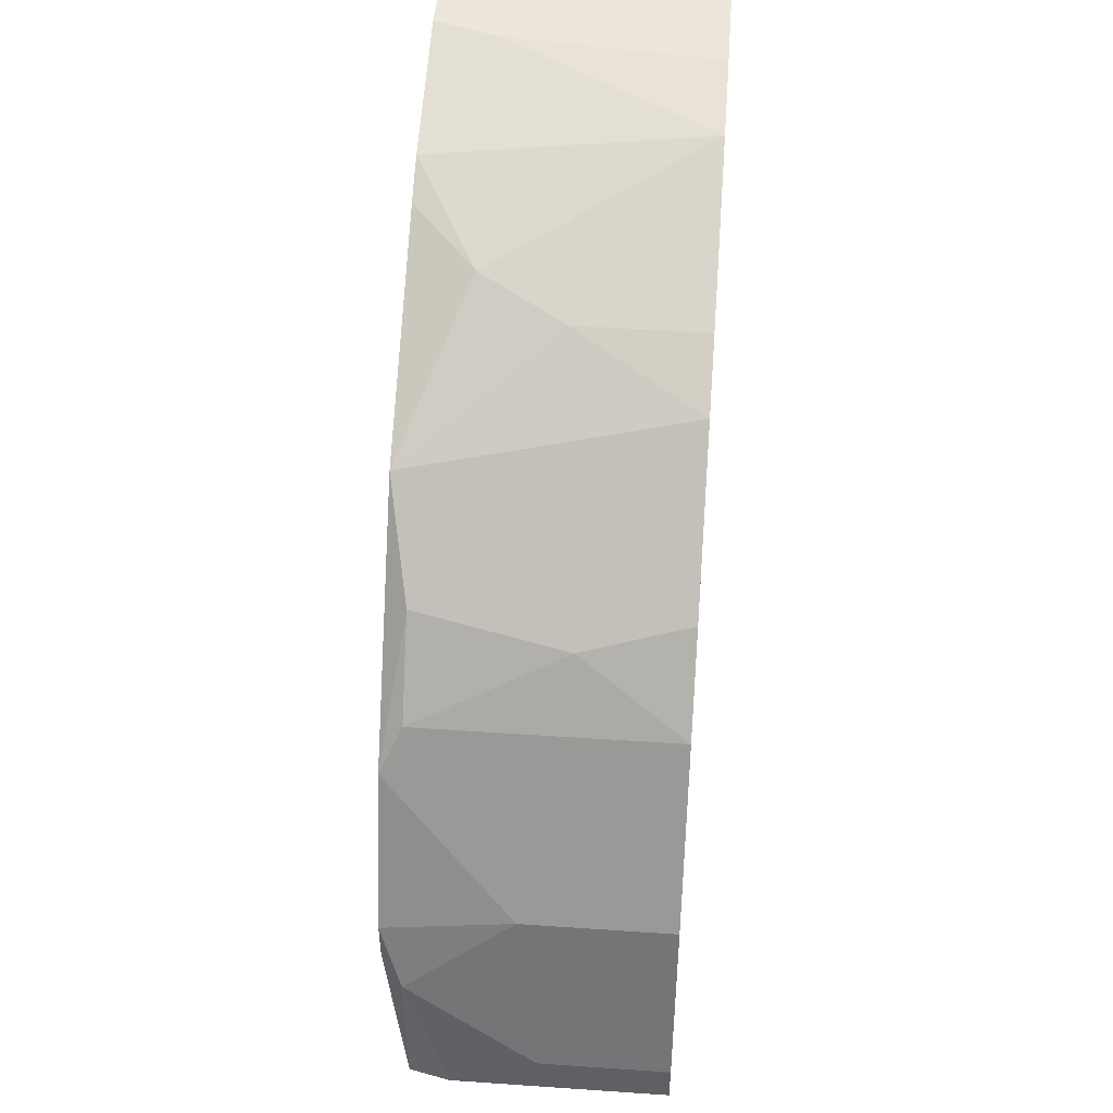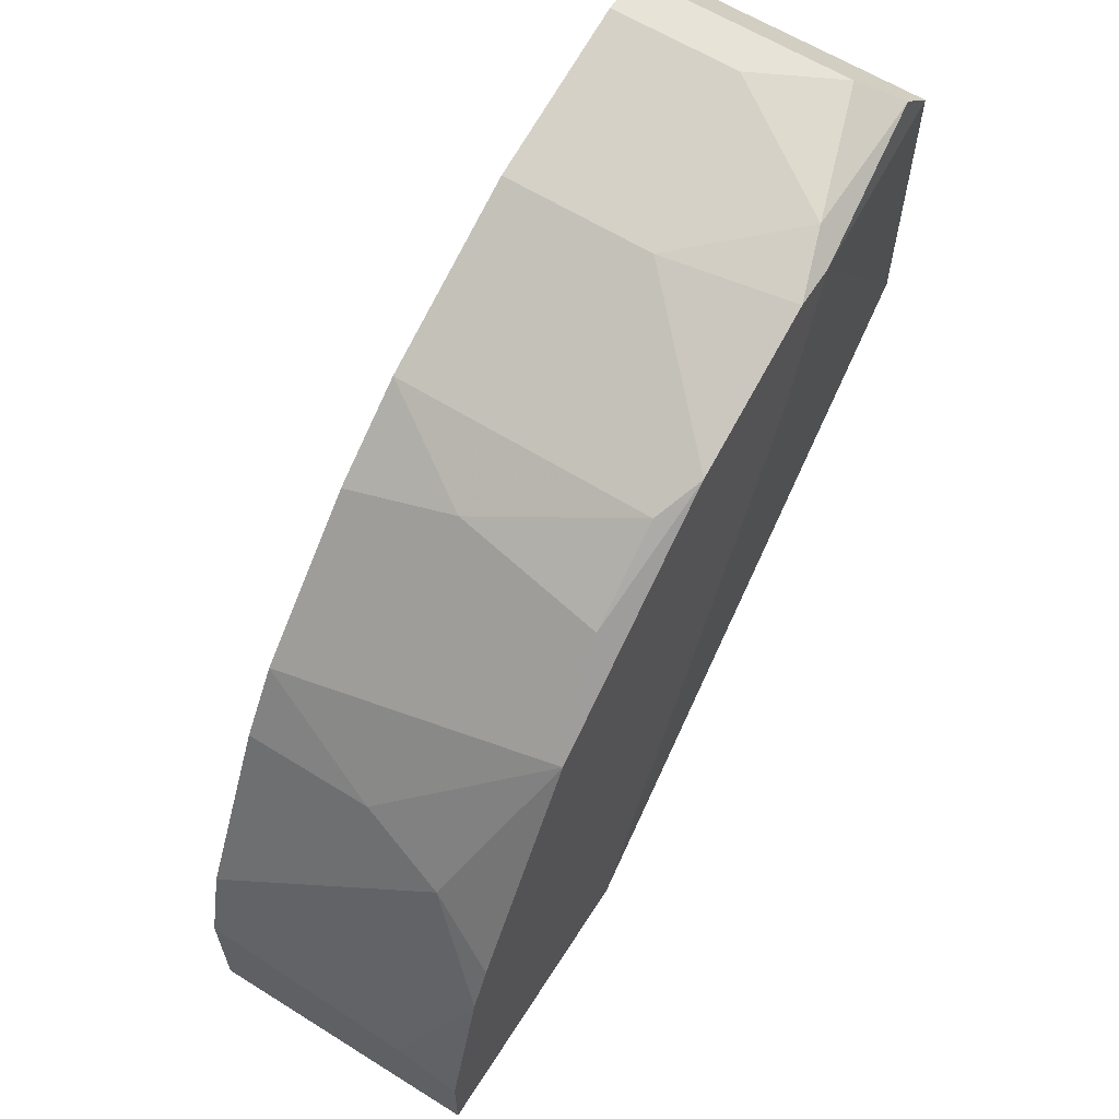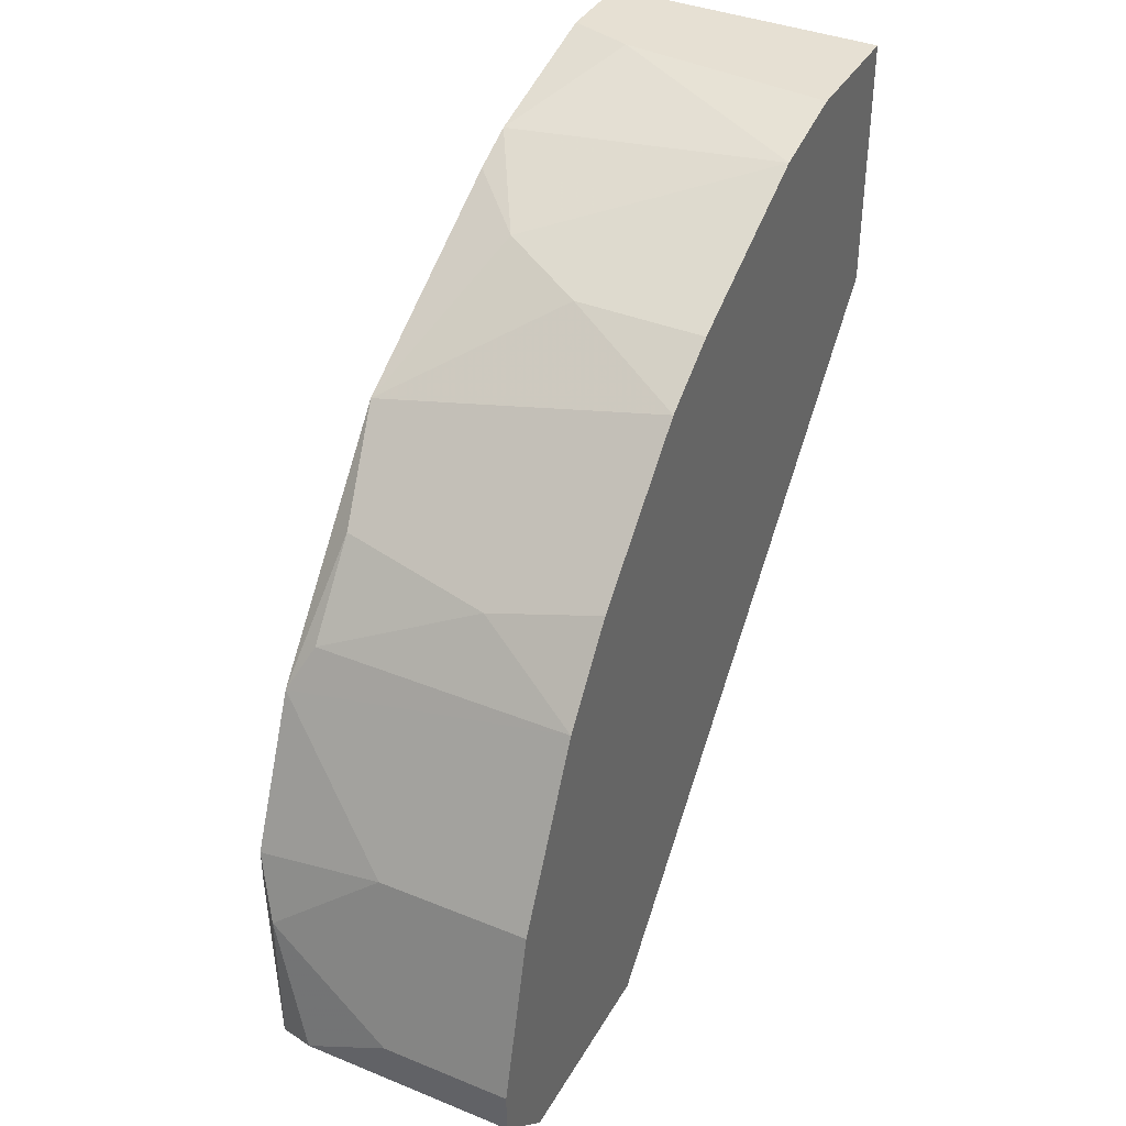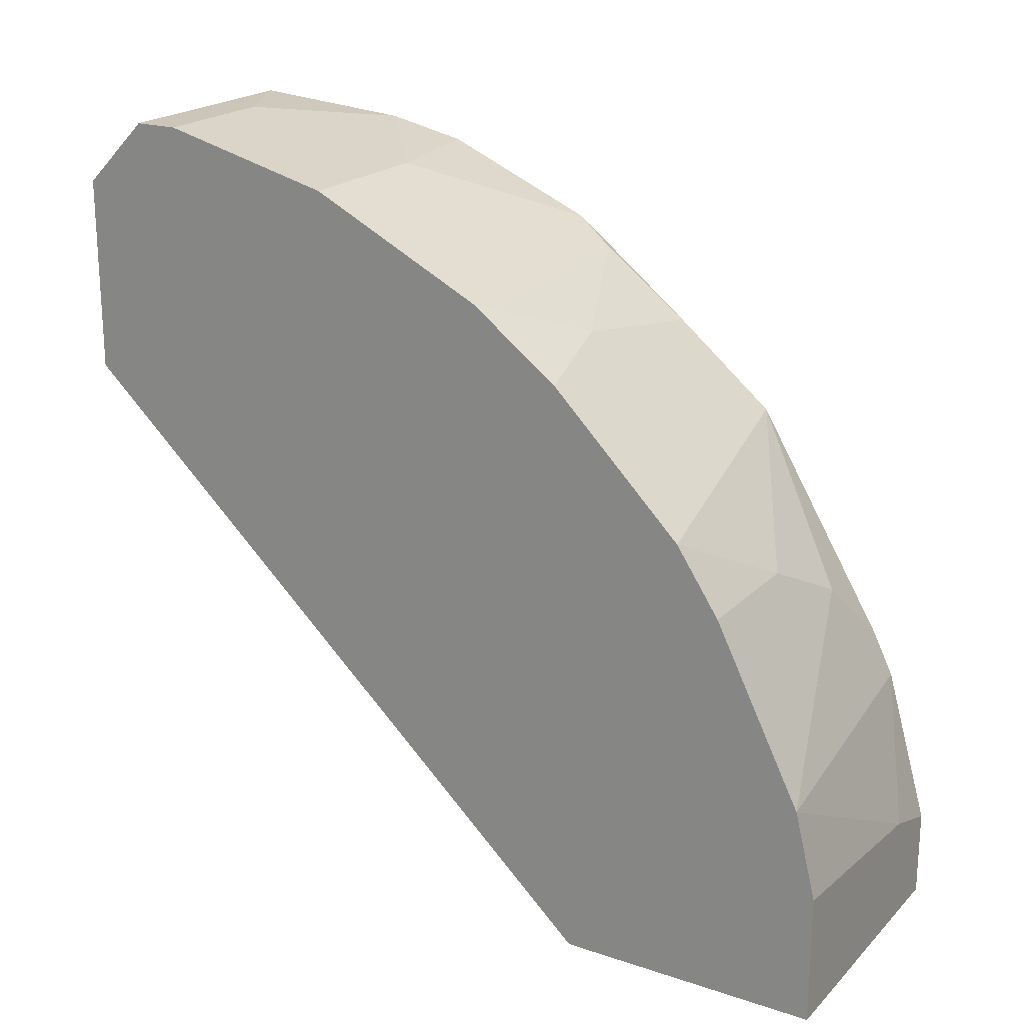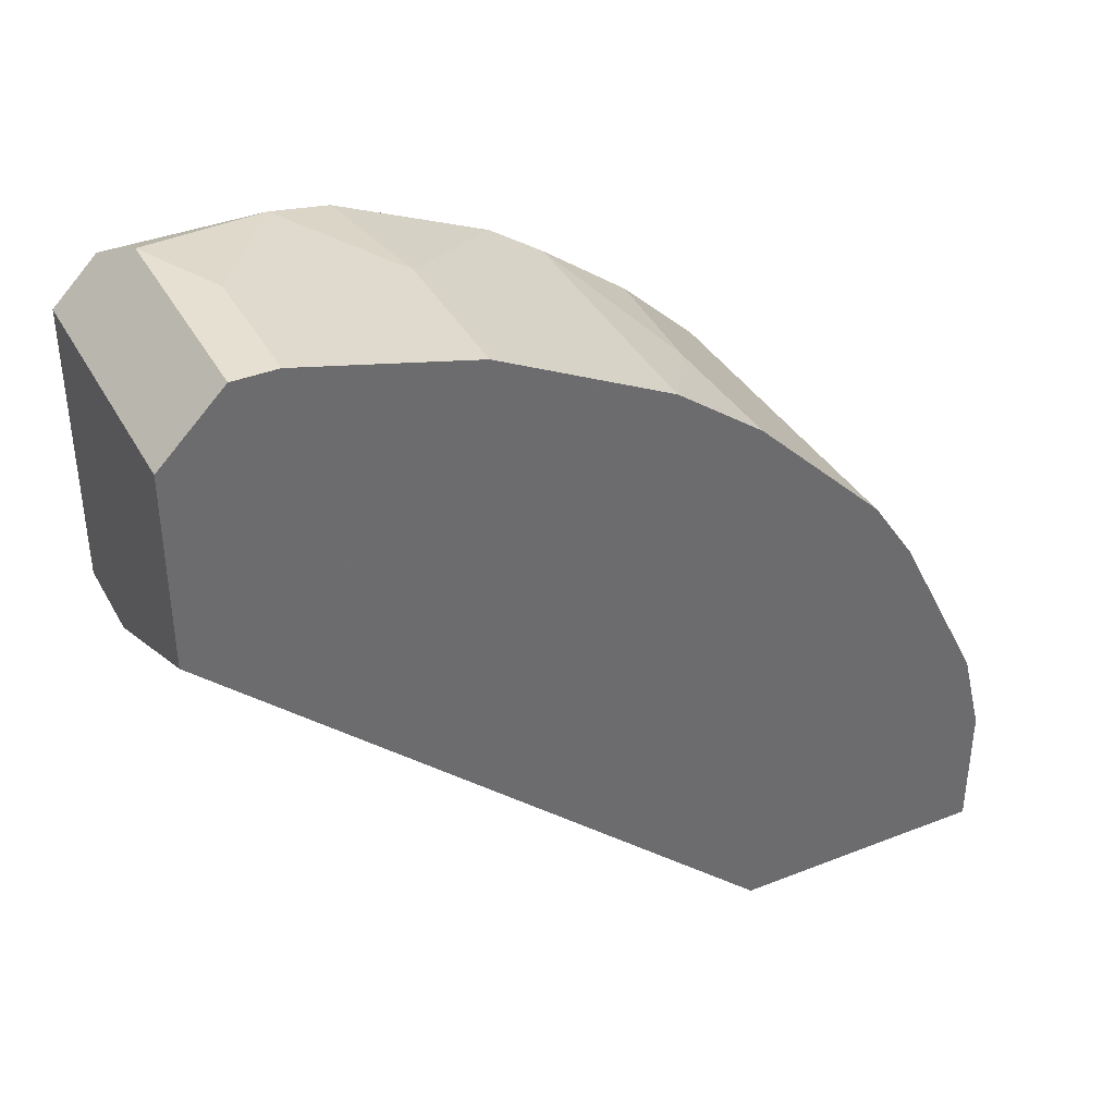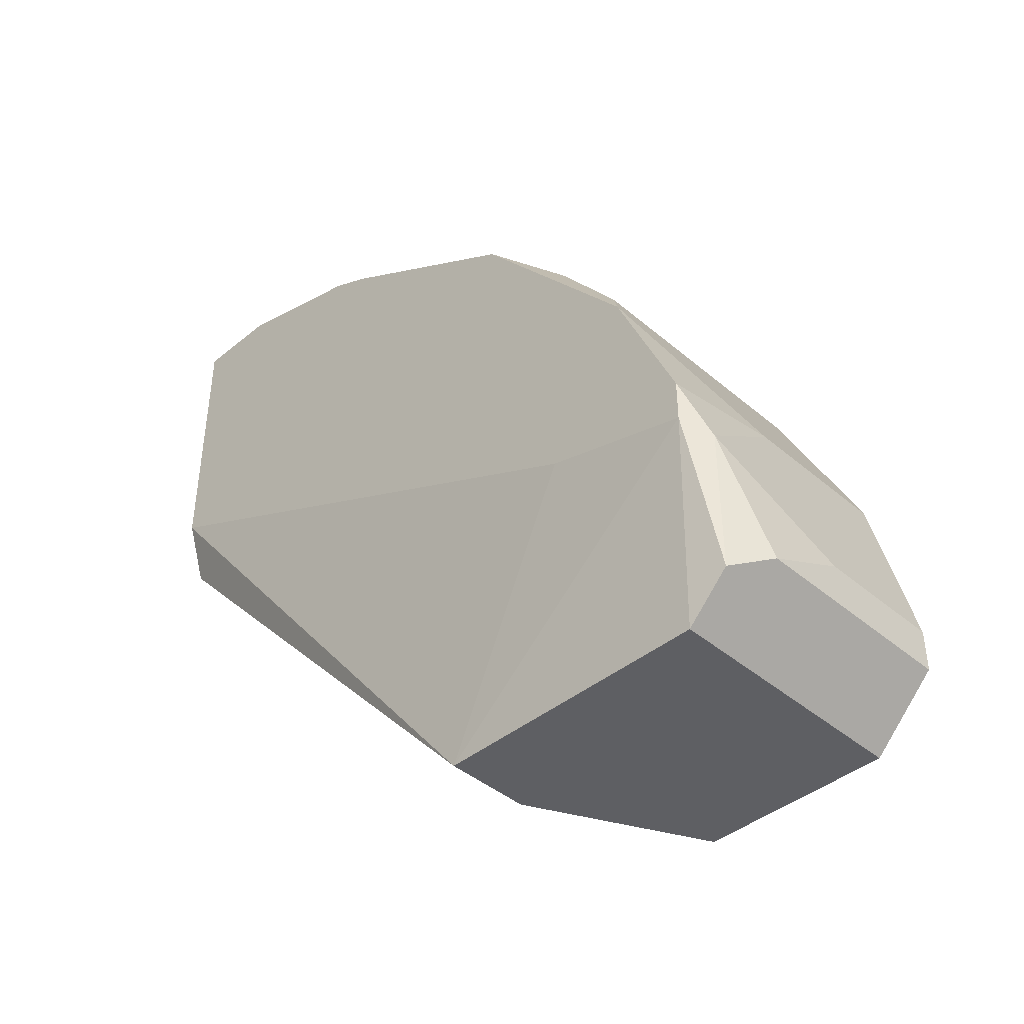
<metadata>
{"format":"obj","ext":"obj","renderer":"f3d","projection":"perspective","resolution":1024,"background":"white","views":[{"elev":47.1,"azim":4.4,"up":"+Y"},{"elev":61.9,"azim":-147.6,"up":"+Z"},{"elev":38.4,"azim":27.1,"up":"+Y"},{"elev":20.8,"azim":121.0,"up":"+Z"},{"elev":38.4,"azim":63.6,"up":"+Z"},{"elev":-41.9,"azim":-45.5,"up":"+Y"}]}
</metadata>
<code>
v -0.004759 0.01485 0.01889
v -0.001727 0.008182 0.02253
v -0.001727 0.003336 0.02374
v -0.001727 0.01606 0.001917
v -0.001727 0.01303 0.0201
v -0.001727 0.002121 0.02374
v -0.001727 0.000301 0.01647
v -0.001727 0.000301 0.02192
v -0.001727 0.02273 0.00798
v -0.001727 0.02334 0.001917
v -0.001727 0.02334 0.005555
v -0.001727 0.0203 0.01283
v -0.001727 0.01546 0.01828
v -0.001727 0.0191 0.01465
v -0.007789 0.002121 0.02374
v -0.007789 0.02091 0.01162
v -0.007789 0.02334 0.004948
v -0.009609 0.007578 0.02253
v -0.009609 0.007578 0.01828
v -0.009609 0.01182 0.02071
v -0.009609 0.006365 0.02253
v -0.009609 0.01788 0.01586
v -0.009609 0.02334 0.004343
v -0.009609 0.02334 0.001917
v -0.009609 0.02212 0.008588
v -0.009609 0.02152 0.009802
v -0.009609 0.01546 0.001917
v -0.009002 0.005758 0.02313
v -0.009002 0.01303 0.0201
v -0.009002 0.001514 0.02313
v -0.009002 0.000301 0.01404
v -0.009002 0.000301 0.02192
v -0.009002 0.01546 0.01828
v -0.009002 0.01364 0.001917
v -0.006577 0.000301 0.01404
v -0.006577 0.01364 0.001917
v -0.005366 0.003336 0.02374
v -0.005366 0.0203 0.01283
v -0.00597 0.008182 0.02253
f 12 16 38
f 10 3 7
f 3 10 13
f 7 32 31
f 34 10 4
f 10 7 4
f 10 34 24
f 20 26 24
f 13 10 9
f 26 20 22
f 31 34 35
f 7 31 35
f 4 7 35
f 34 31 27
f 24 34 27
f 20 24 27
f 31 32 21
f 20 27 21
f 7 3 8
f 32 7 8
f 37 3 2
f 3 13 2
f 13 9 14
f 34 4 36
f 35 34 36
f 4 35 36
f 3 37 15
f 32 8 15
f 10 24 17
f 26 22 16
f 20 21 18
f 2 13 5
f 20 2 5
f 22 20 33
f 13 14 33
f 14 22 33
f 8 3 6
f 3 15 6
f 15 8 6
f 9 10 11
f 10 17 11
f 17 9 11
f 24 26 25
f 9 17 25
f 26 16 25
f 16 9 25
f 14 9 12
f 9 16 12
f 21 32 30
f 32 15 30
f 18 21 30
f 18 30 28
f 15 37 28
f 30 15 28
f 27 31 19
f 31 21 19
f 21 27 19
f 37 2 39
f 2 20 39
f 20 18 39
f 18 28 39
f 28 37 39
f 17 24 23
f 24 25 23
f 25 17 23
f 20 5 29
f 33 20 29
f 33 29 1
f 5 13 1
f 13 33 1
f 29 5 1
f 22 14 38
f 16 22 38
f 14 12 38

</code>
